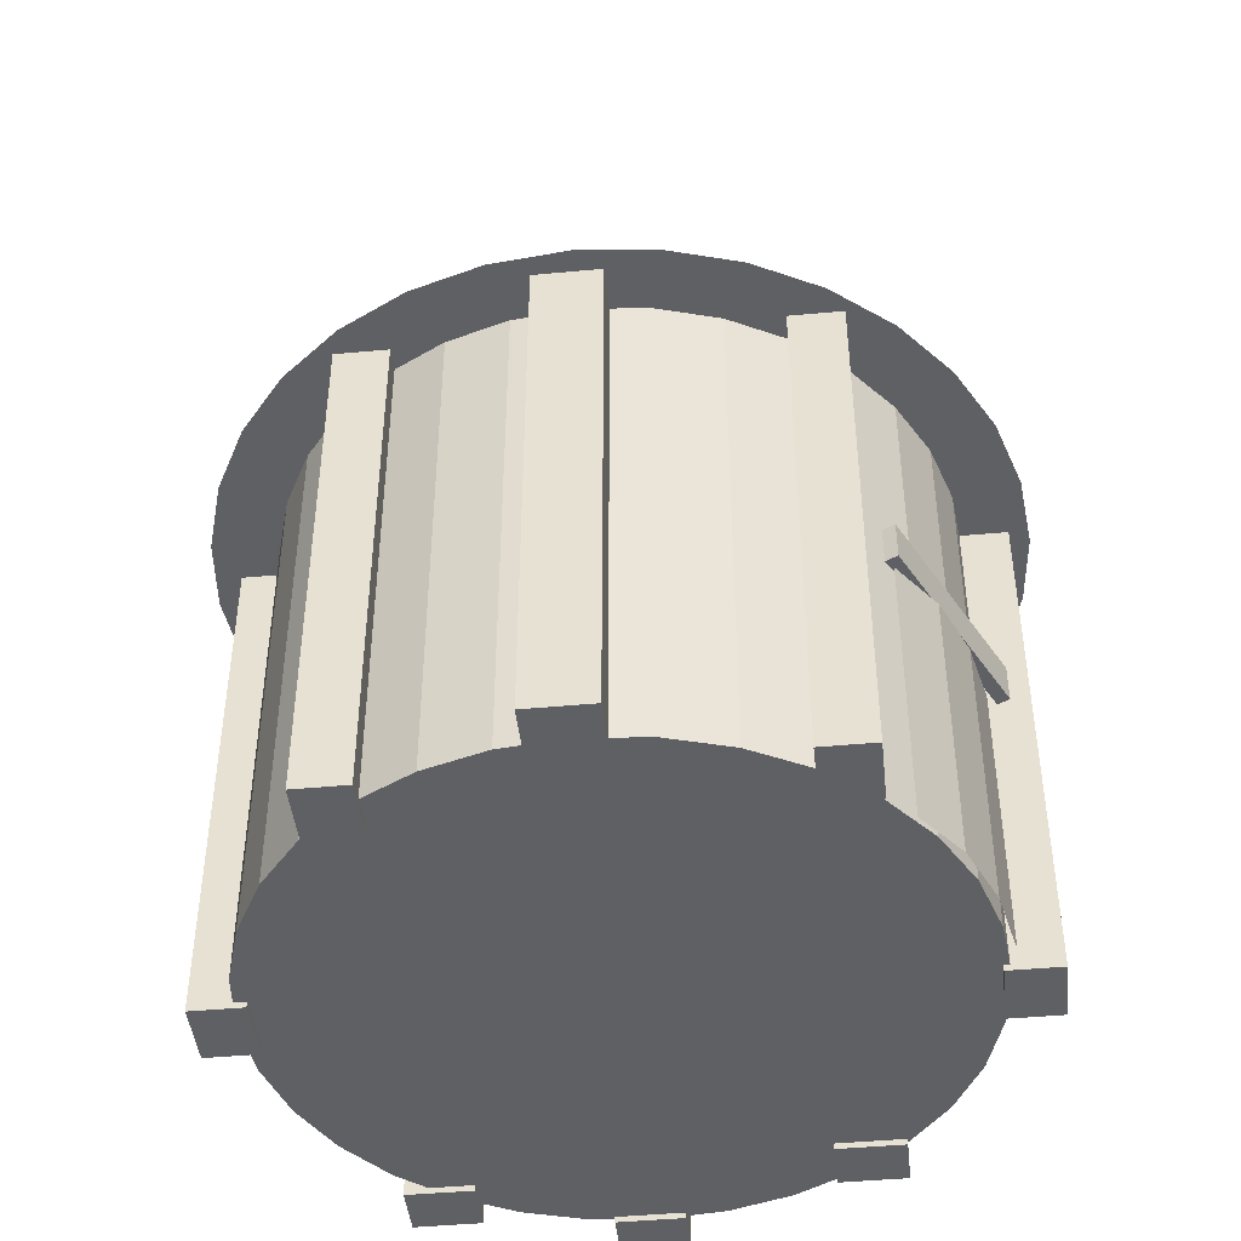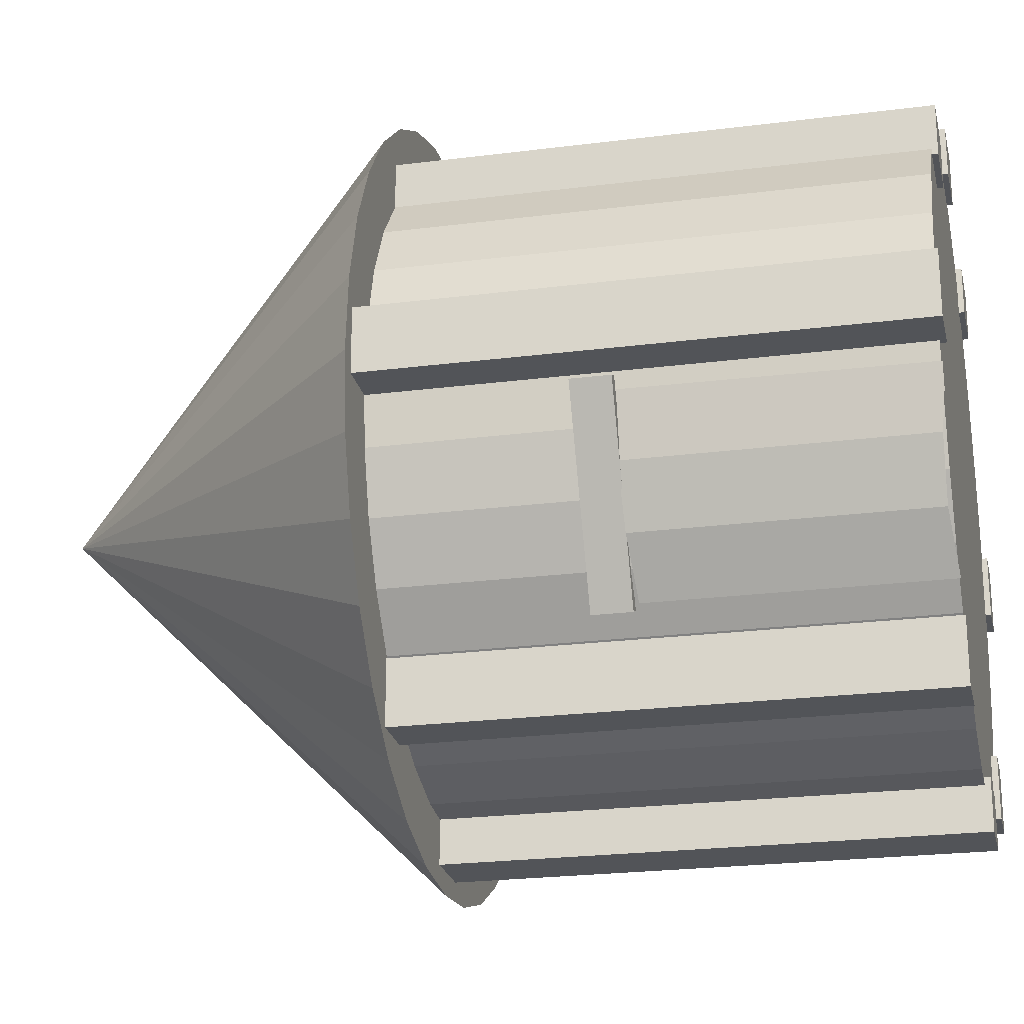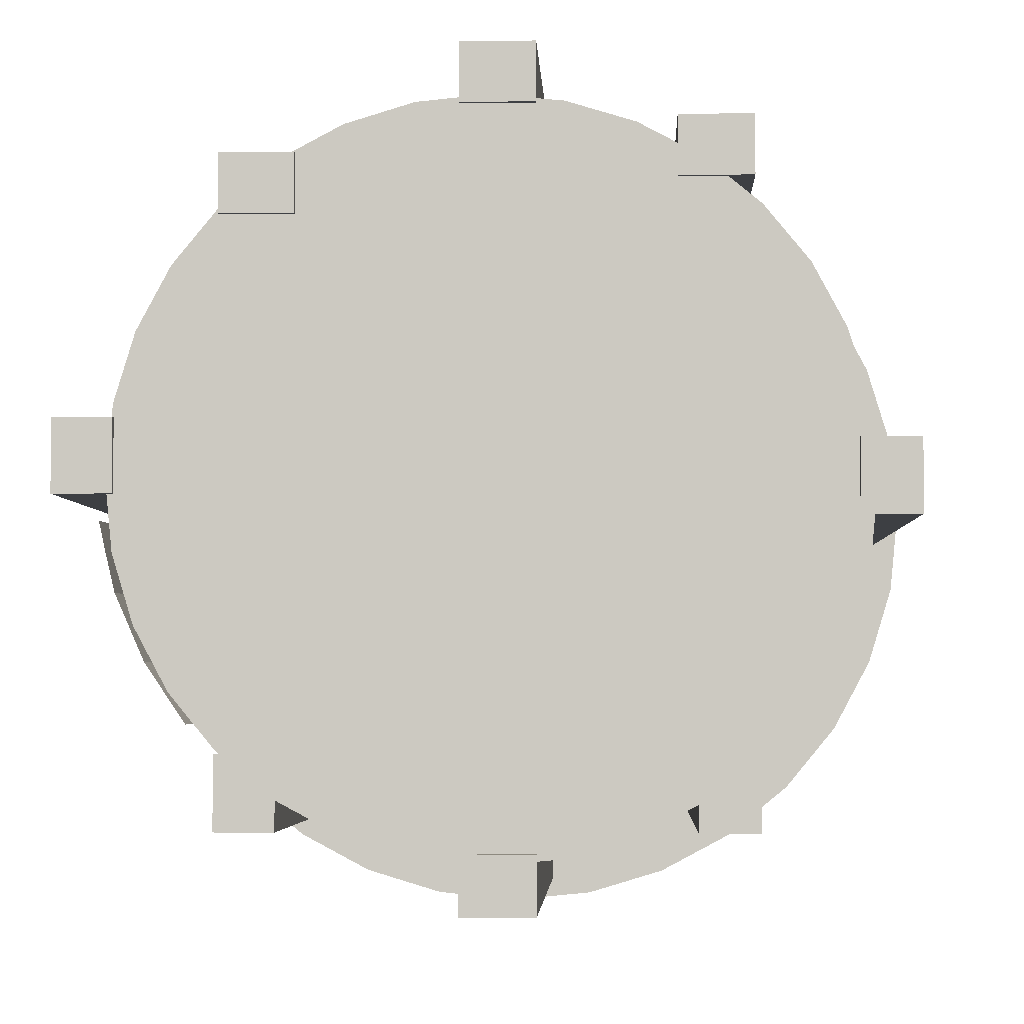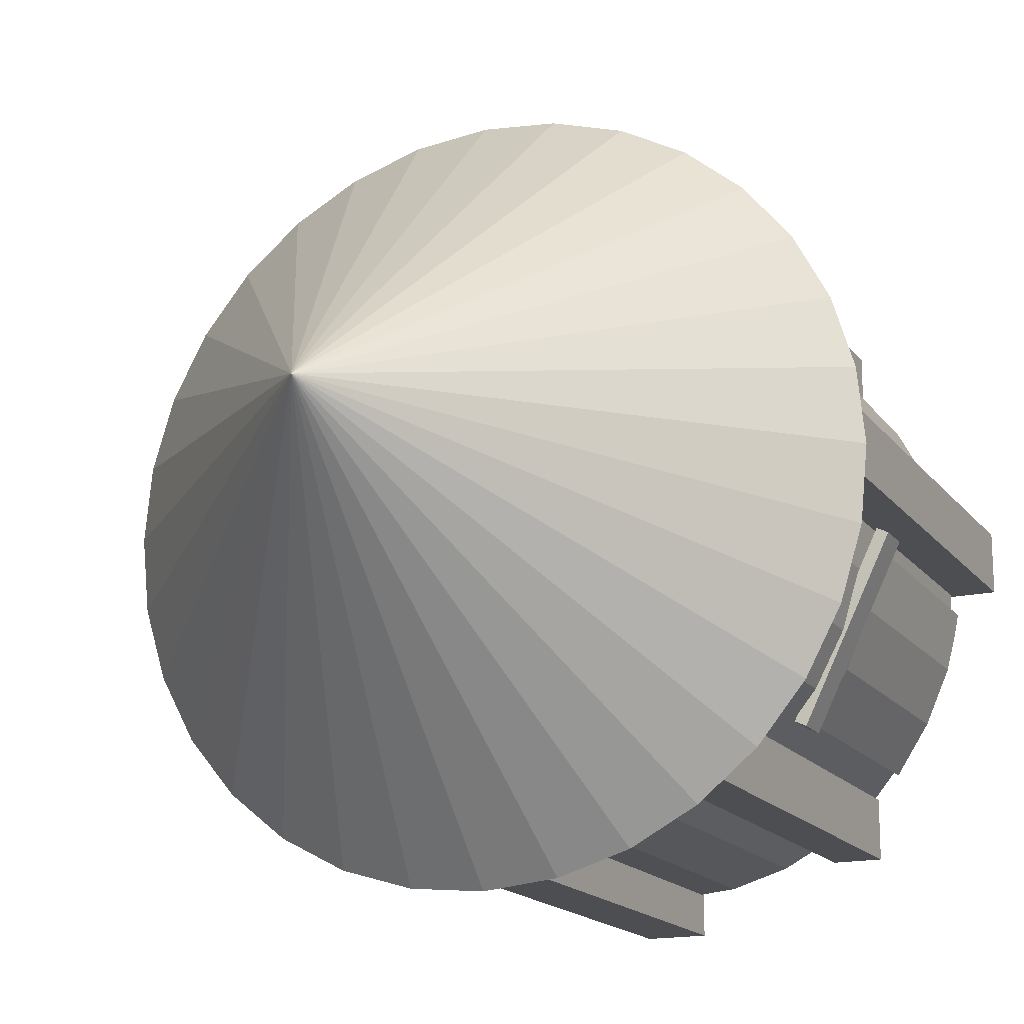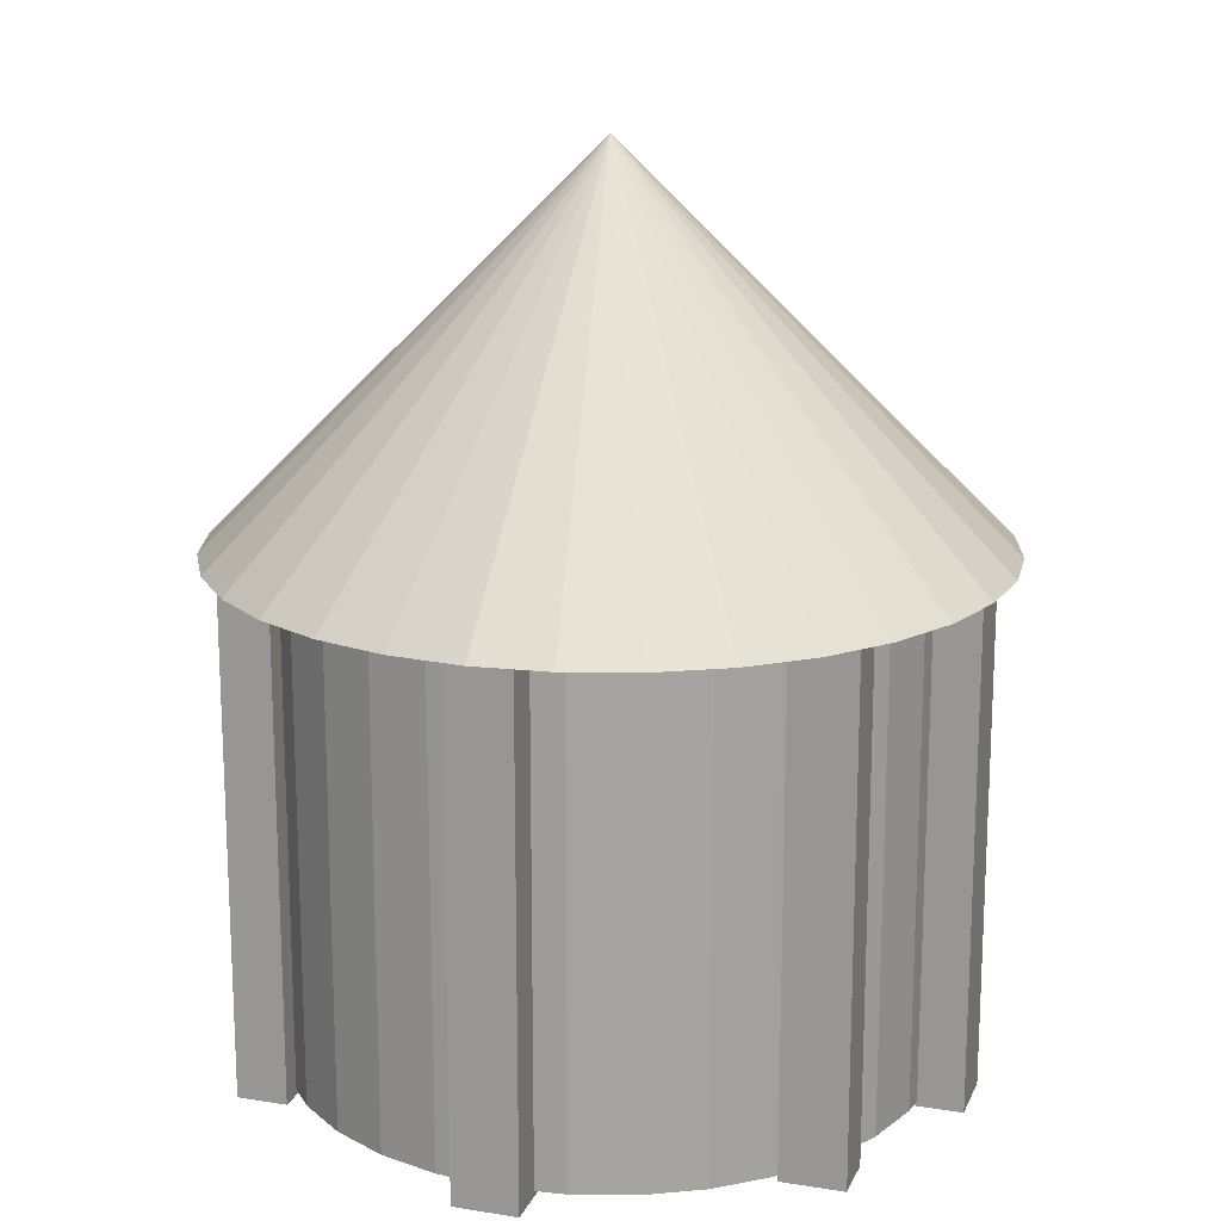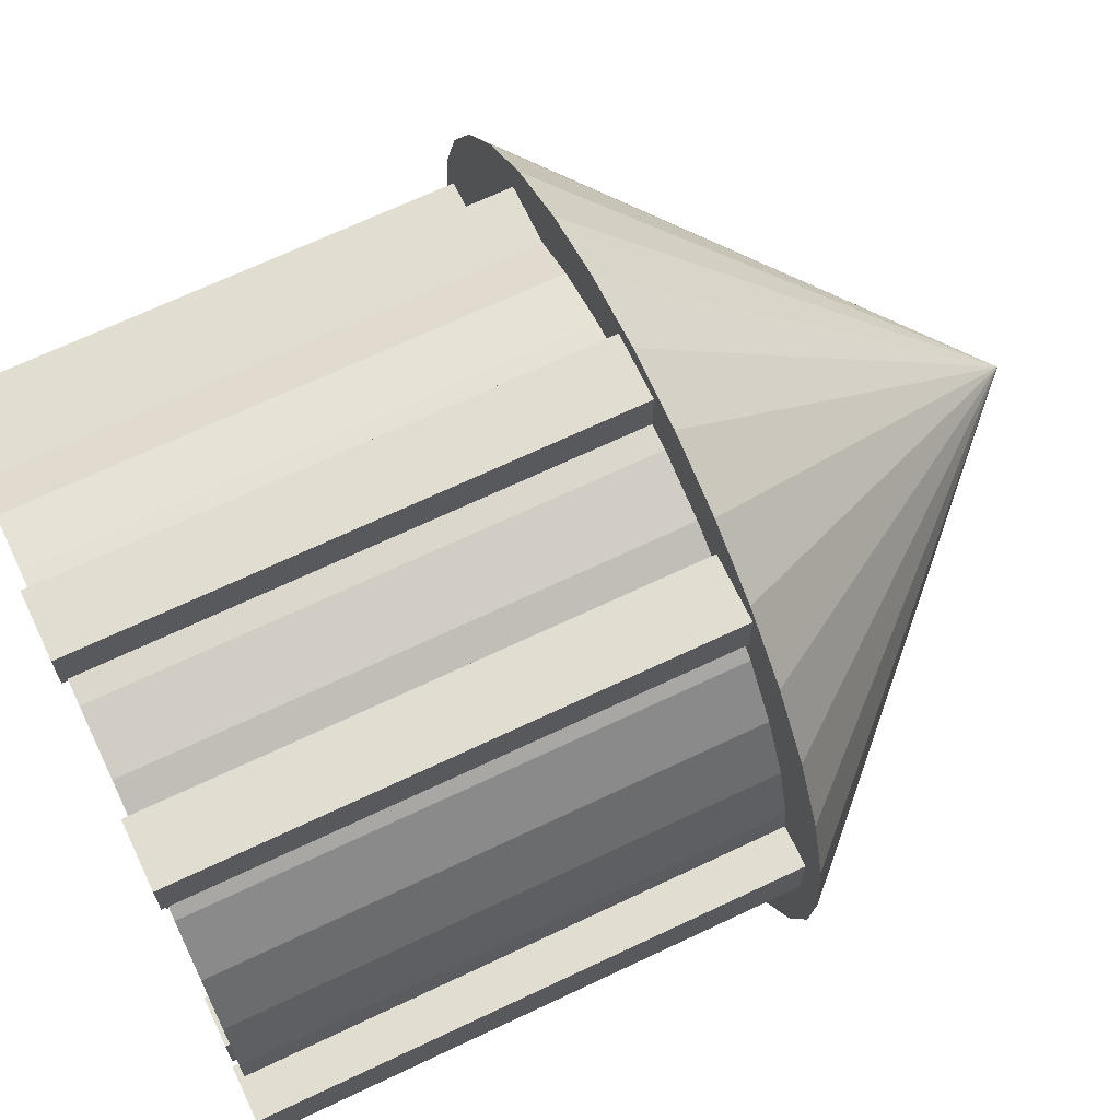
<metadata>
{"format":"obj","ext":"obj","renderer":"f3d","projection":"perspective","resolution":1024,"background":"white","views":[{"elev":-45.0,"azim":-173.8,"up":"+Y"},{"elev":-22.9,"azim":-77.6,"up":"+Z"},{"elev":-3.8,"azim":2.4,"up":"+Z"},{"elev":-16.7,"azim":-155.4,"up":"+Z"},{"elev":16.9,"azim":108.0,"up":"+Y"},{"elev":68.4,"azim":64.6,"up":"+Z"}]}
</metadata>
<code>
o Cylinder
v 0 -7.04 -25
v 0 32.96 -25
v 4.877 -7.04 -24.52
v 4.877 32.96 -24.52
v 9.567 -7.04 -23.1
v 9.567 32.96 -23.1
v 13.89 -7.04 -20.79
v 13.89 32.96 -20.79
v 17.68 -7.04 -17.68
v 17.68 32.96 -17.68
v 20.79 -7.04 -13.89
v 20.79 32.96 -13.89
v 23.1 -7.04 -9.567
v 23.1 32.96 -9.567
v 24.52 -7.04 -4.877
v 24.52 32.96 -4.877
v 25 -7.04 -2e-06
v 25 32.96 -2e-06
v 24.52 -7.04 4.877
v 24.52 32.96 4.877
v 23.1 -7.04 9.567
v 23.1 32.96 9.567
v 20.79 -7.04 13.89
v 20.79 32.96 13.89
v 17.68 -7.04 17.68
v 17.68 32.96 17.68
v 13.89 -7.04 20.79
v 13.89 32.96 20.79
v 9.567 -7.04 23.1
v 9.567 32.96 23.1
v 4.877 -7.04 24.52
v 4.877 32.96 24.52
v -8e-06 -7.04 25
v -8e-06 32.96 25
v -4.877 -7.04 24.52
v -4.877 32.96 24.52
v -9.567 -7.04 23.1
v -9.567 32.96 23.1
v -13.89 -7.04 20.79
v -13.89 32.96 20.79
v -17.68 -7.04 17.68
v -17.68 32.96 17.68
v -20.79 -7.04 13.89
v -20.79 32.96 13.89
v -23.1 -7.04 9.567
v -23.1 32.96 9.567
v -24.52 -7.04 4.877
v -24.52 32.96 4.877
v -25 -7.04 -2.4e-05
v -25 32.96 -2.4e-05
v -24.52 -7.04 -4.877
v -24.52 32.96 -4.877
v -23.1 -7.04 -9.567
v -23.1 32.96 -9.567
v -20.79 -7.04 -13.89
v -20.79 32.96 -13.89
v -17.68 -7.04 -17.68
v -17.68 32.96 -17.68
v -13.89 -7.04 -20.79
v -13.89 32.96 -20.79
v -9.567 -7.04 -23.1
v -9.567 32.96 -23.1
v -4.877 -7.04 -24.52
v -4.877 32.96 -24.52
f 1 2 4 3
f 3 4 6 5
f 5 6 8 7
f 7 8 10 9
f 9 10 12 11
f 11 12 14 13
f 13 14 16 15
f 15 16 18 17
f 17 18 20 19
f 19 20 22 21
f 21 22 24 23
f 23 24 26 25
f 25 26 28 27
f 27 28 30 29
f 29 30 32 31
f 31 32 34 33
f 33 34 36 35
f 35 36 38 37
f 37 38 40 39
f 39 40 42 41
f 41 42 44 43
f 43 44 46 45
f 45 46 48 47
f 47 48 50 49
f 49 50 52 51
f 51 52 54 53
f 53 54 56 55
f 55 56 58 57
f 57 58 60 59
f 59 60 62 61
f 4 2 64 62 60 58 56 54 52 50 48 46 44 42 40 38 36 34 32 30 28 26 24 22 20 18 16 14 12 10 8 6
f 61 62 64 63
f 63 64 2 1
f 1 3 5 7 9 11 13 15 17 19 21 23 25 27 29 31 33 35 37 39 41 43 45 47 49 51 53 55 57 59 61 63
o Cone
v 0 32.43 -30
v 5.853 32.43 -29.42
v 11.48 32.43 -27.72
v 16.67 32.43 -24.94
v 21.21 32.43 -21.21
v 24.94 32.43 -16.67
v 27.72 32.43 -11.48
v 29.42 32.43 -5.853
v 30 32.43 -2e-06
v 29.42 32.43 5.853
v 27.72 32.43 11.48
v 24.94 32.43 16.67
v 21.21 32.43 21.21
v 16.67 32.43 24.94
v 11.48 32.43 27.72
v 5.853 32.43 29.42
v -1e-05 32.43 30
v -5.853 32.43 29.42
v -11.48 32.43 27.72
v -16.67 32.43 24.94
v -21.21 32.43 21.21
v -24.94 32.43 16.67
v -27.72 32.43 11.48
v 0 62.43 0
v -29.42 32.43 5.853
v -30 32.43 -2.9e-05
v -29.42 32.43 -5.853
v -27.72 32.43 -11.48
v -24.94 32.43 -16.67
v -21.21 32.43 -21.21
v -16.67 32.43 -24.94
v -11.48 32.43 -27.72
v -5.853 32.43 -29.42
f 65 88 66
f 66 88 67
f 67 88 68
f 68 88 69
f 69 88 70
f 70 88 71
f 71 88 72
f 72 88 73
f 73 88 74
f 74 88 75
f 75 88 76
f 76 88 77
f 77 88 78
f 78 88 79
f 79 88 80
f 80 88 81
f 81 88 82
f 82 88 83
f 83 88 84
f 84 88 85
f 85 88 86
f 86 88 87
f 87 88 89
f 89 88 90
f 90 88 91
f 91 88 92
f 92 88 93
f 93 88 94
f 94 88 95
f 95 88 96
f 96 88 97
f 97 88 65
f 65 66 67 68 69 70 71 72 73 74 75 76 77 78 79 80 81 82 83 84 85 86 87 89 90 91 92 93 94 95 96 97
o Cube_Cube.011
v 23.82 -7.491 2.5
v 23.82 32.51 2.5
v 23.82 -7.491 -2.5
v 23.82 32.51 -2.5
v 27.82 -7.491 2.5
v 27.82 32.51 2.5
v 27.82 -7.491 -2.5
v 27.82 32.51 -2.5
f 98 99 101 100
f 100 101 105 104
f 104 105 103 102
f 102 103 99 98
f 100 104 102 98
f 105 101 99 103
o Cube.001_Cube.012
v -28.47 -7.491 3.952
v -28.47 32.51 3.952
v -28.47 -7.491 -1.048
v -28.47 32.51 -1.048
v -24.47 -7.491 3.952
v -24.47 32.51 3.952
v -24.47 -7.491 -1.048
v -24.47 32.51 -1.048
f 106 107 109 108
f 108 109 113 112
f 112 113 111 110
f 110 111 107 106
f 108 112 110 106
f 113 109 107 111
o Cube.002_Cube.013
v 3.035 -7.491 -24.22
v 3.035 32.51 -24.22
v -1.965 -7.491 -24.22
v -1.965 32.51 -24.22
v 3.035 -7.491 -28.22
v 3.035 32.51 -28.22
v -1.965 -7.491 -28.22
v -1.965 32.51 -28.22
f 114 115 117 116
f 116 117 121 120
f 120 121 119 118
f 118 119 115 114
f 116 120 118 114
f 121 117 115 119
o Cube.003_Cube.014
v 3.035 -7.491 28.4
v 3.035 32.51 28.4
v -1.965 -7.491 28.4
v -1.965 32.51 28.4
v 3.035 -7.491 24.4
v 3.035 32.51 24.4
v -1.965 -7.491 24.4
v -1.965 32.51 24.4
f 122 123 125 124
f 124 125 129 128
f 128 129 127 126
f 126 127 123 122
f 124 128 126 122
f 129 125 123 127
o Cube.004_Cube.015
v -17.8 -7.212 -17.87
v -17.8 32.79 -17.87
v -17.8 -7.212 -22.87
v -17.8 32.79 -22.87
v -13.8 -7.212 -17.87
v -13.8 32.79 -17.87
v -13.8 -7.212 -22.87
v -13.8 32.79 -22.87
f 130 131 133 132
f 132 133 137 136
f 136 137 135 134
f 134 135 131 130
f 132 136 134 130
f 137 133 131 135
o Cube.005_Cube.016
v 13.38 -7.514 -17.87
v 13.38 32.49 -17.87
v 13.38 -7.514 -22.87
v 13.38 32.49 -22.87
v 17.38 -7.514 -17.87
v 17.38 32.49 -17.87
v 17.38 -7.514 -22.87
v 17.38 32.49 -22.87
f 138 139 141 140
f 140 141 145 144
f 144 145 143 142
f 142 143 139 138
f 140 144 142 138
f 145 141 139 143
o Cube.006_Cube.017
v 17.21 -7.491 23.49
v 17.21 32.51 23.49
v 12.21 -7.491 23.49
v 12.21 32.51 23.49
v 17.21 -7.491 19.49
v 17.21 32.51 19.49
v 12.21 -7.491 19.49
v 12.21 32.51 19.49
f 146 147 149 148
f 148 149 153 152
f 152 153 151 150
f 150 151 147 146
f 148 152 150 146
f 153 149 147 151
o Cube.007_Cube.018
v -12.71 -7.491 21.21
v -12.71 32.51 21.21
v -17.71 -7.491 21.21
v -17.71 32.51 21.21
v -12.71 -7.491 17.21
v -12.71 32.51 17.21
v -17.71 -7.491 17.21
v -17.71 32.51 17.21
f 154 155 157 156
f 156 157 161 160
f 160 161 159 158
f 158 159 155 154
f 156 160 158 154
f 161 157 155 159
o Cylinder.002
v -19.61 -7.149 -15.96
v -25.35 -7.149 -2.772
v -24.96 -7.149 -4.588
v -19.61 14.36 -15.96
v -24.35 14.87 -7.436
v -24.35 -6.826 -7.436
v -25.38 14.82 -2.645
v -22.4 14.72 -11.93
v -22.4 -6.738 -11.93
f 170 167 166 169
f 162 170 169 165
f 163 168 166 167 164
l 164 162
o Cube.008_Cube.019
v -26.95 14.7 -2.29
v -26.95 17.65 -2.29
v -19.94 14.7 -16.68
v -19.94 17.65 -16.68
v -26.05 14.7 -1.852
v -26.05 17.65 -1.852
v -19.04 14.7 -16.24
v -19.04 17.65 -16.24
f 171 172 174 173
f 173 174 178 177
f 177 178 176 175
f 175 176 172 171
f 173 177 175 171
f 178 174 172 176

</code>
